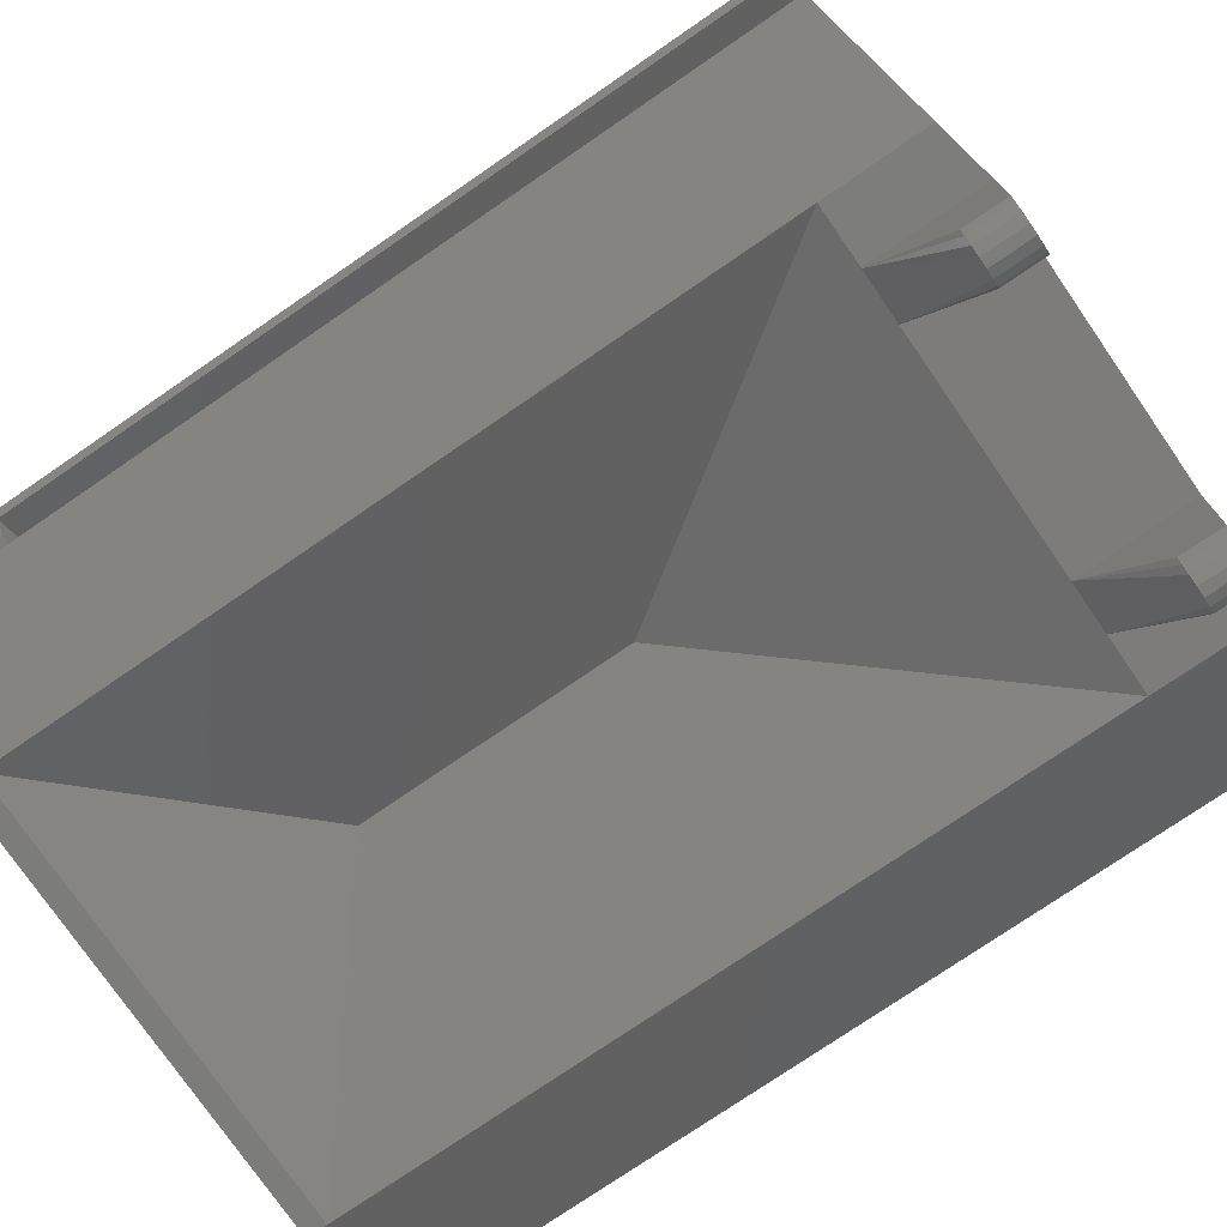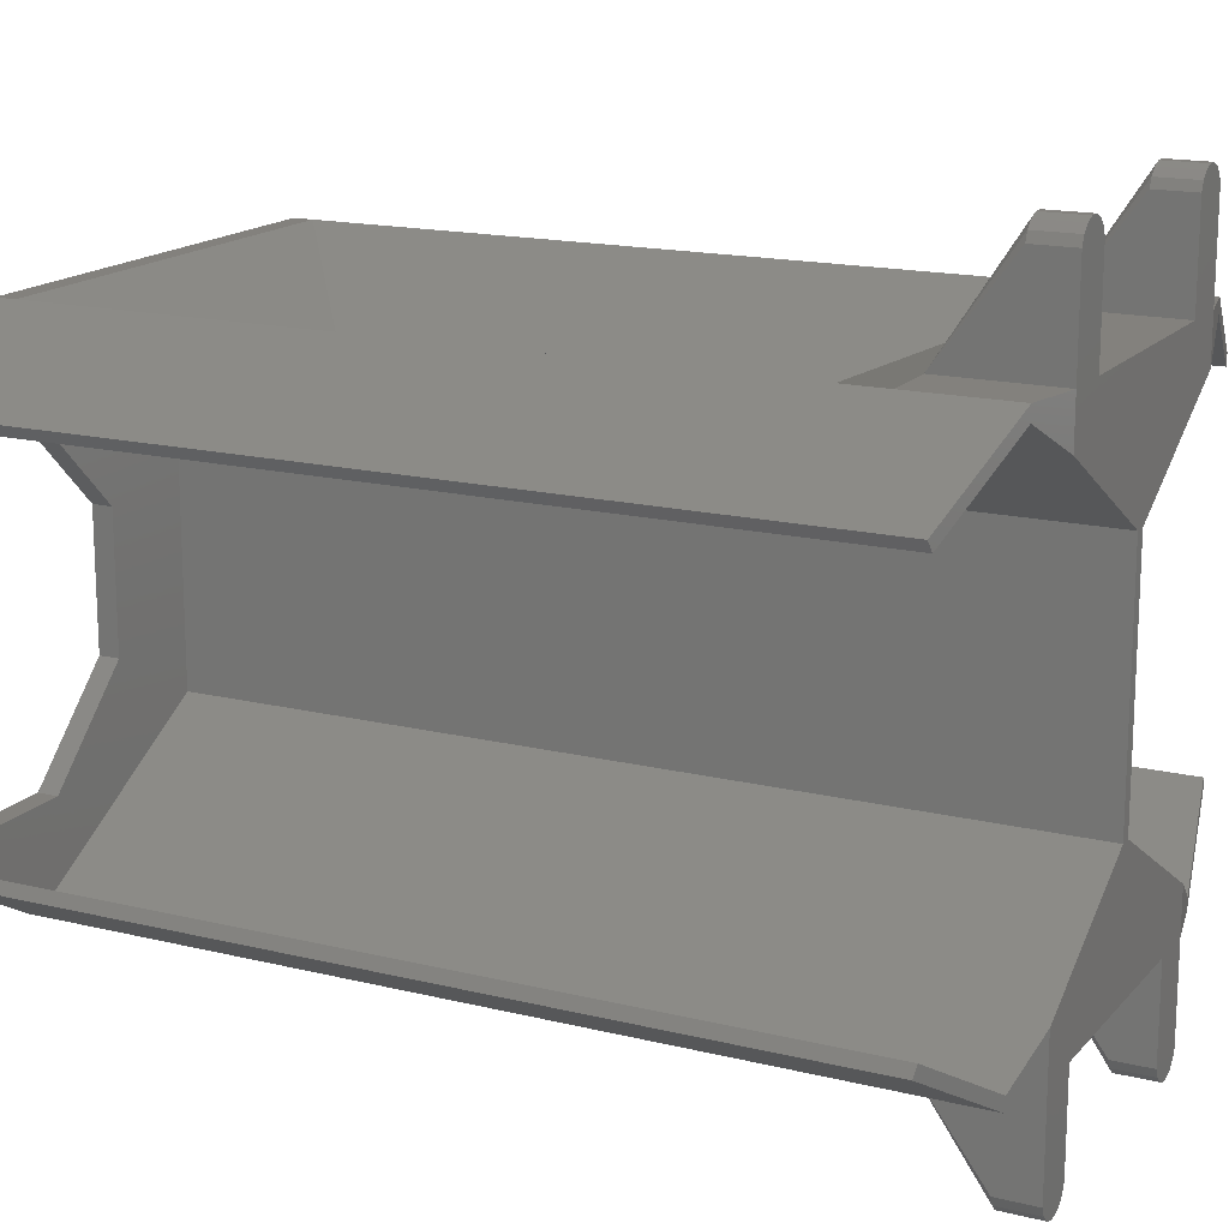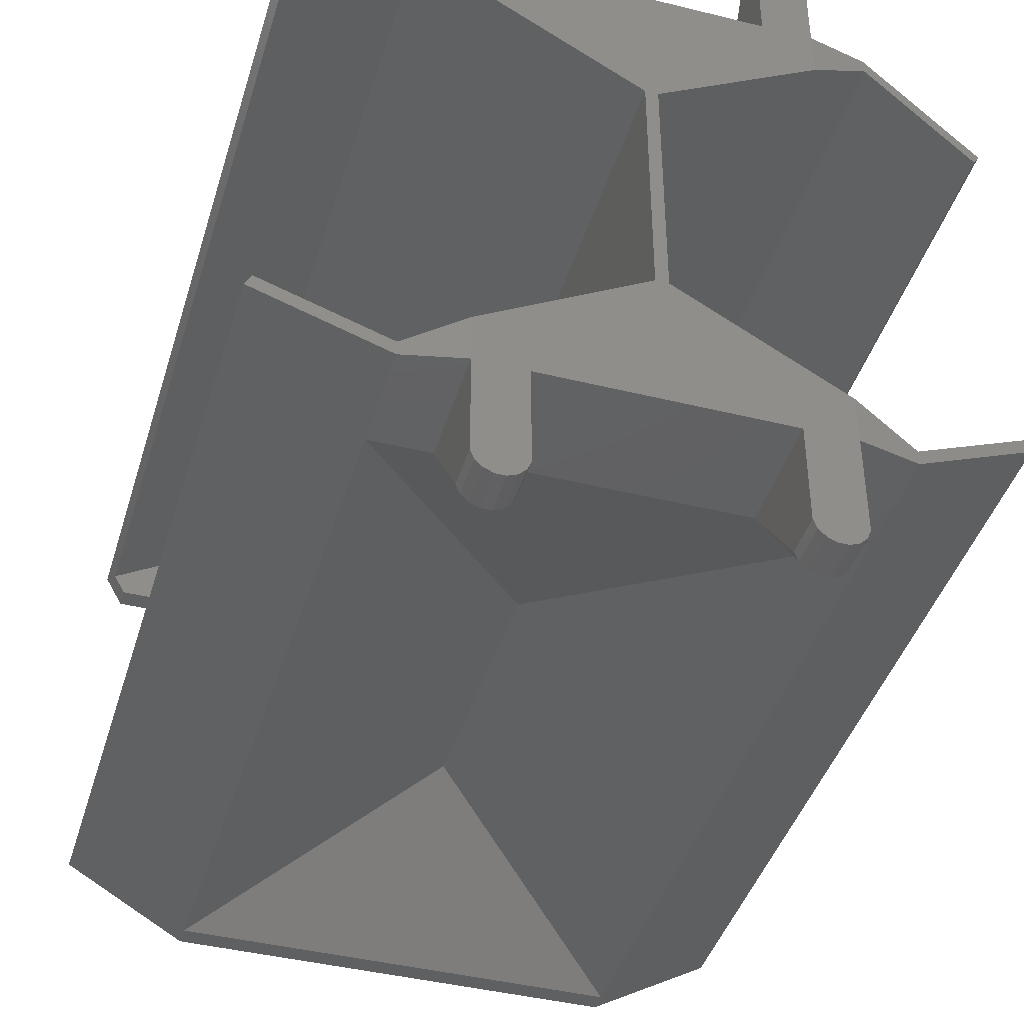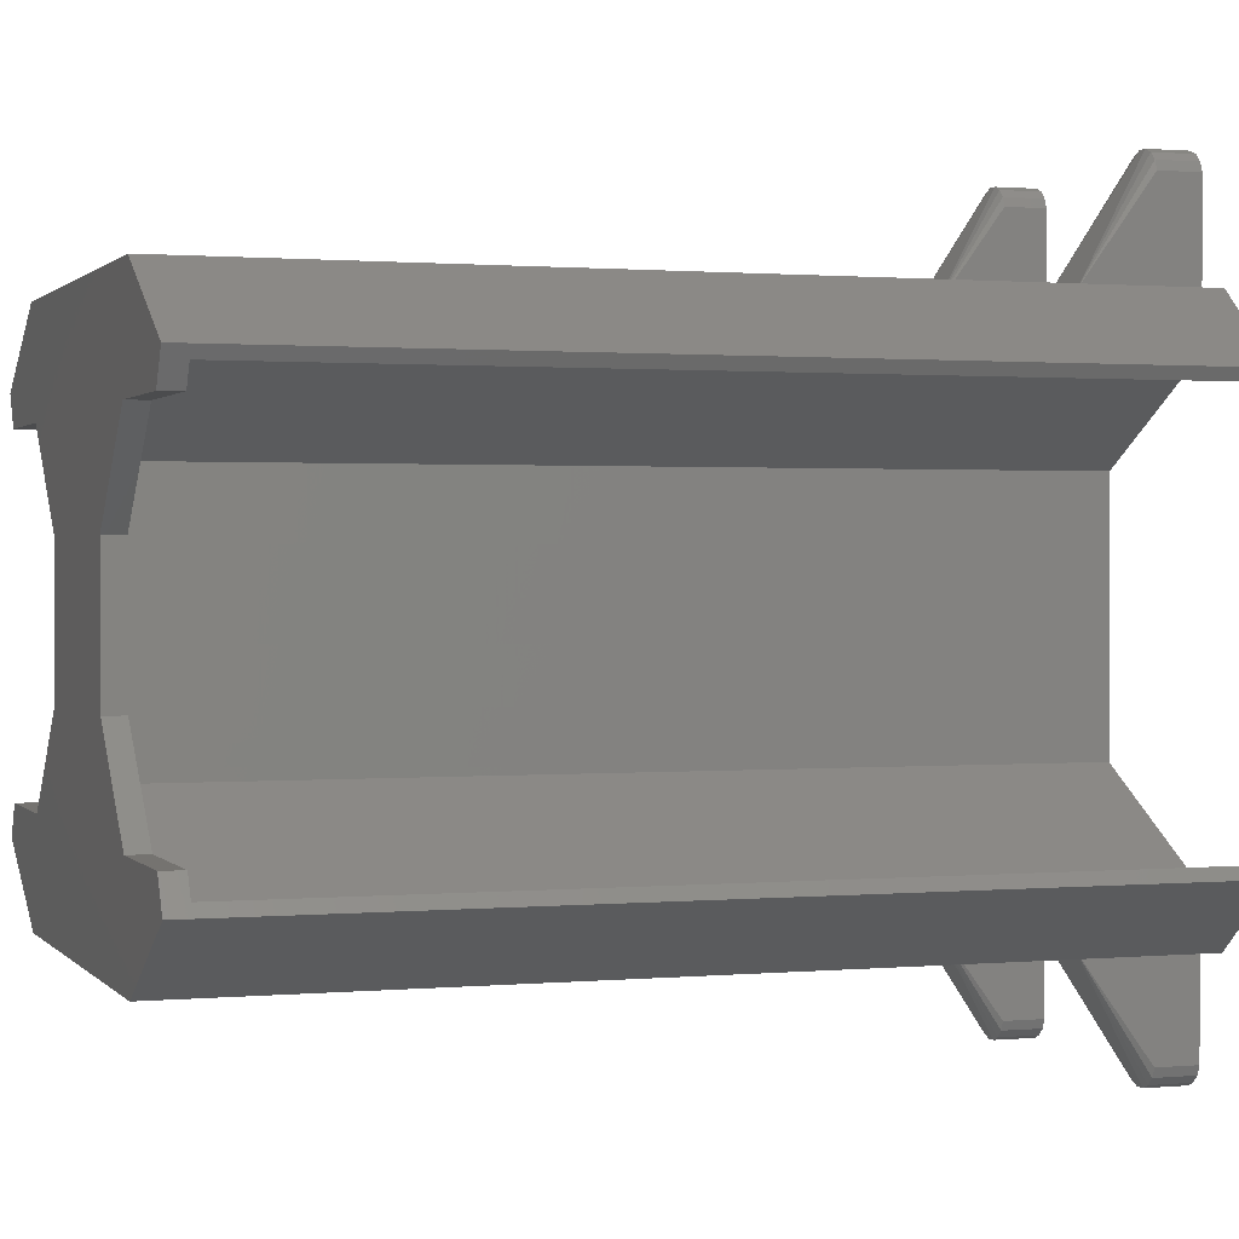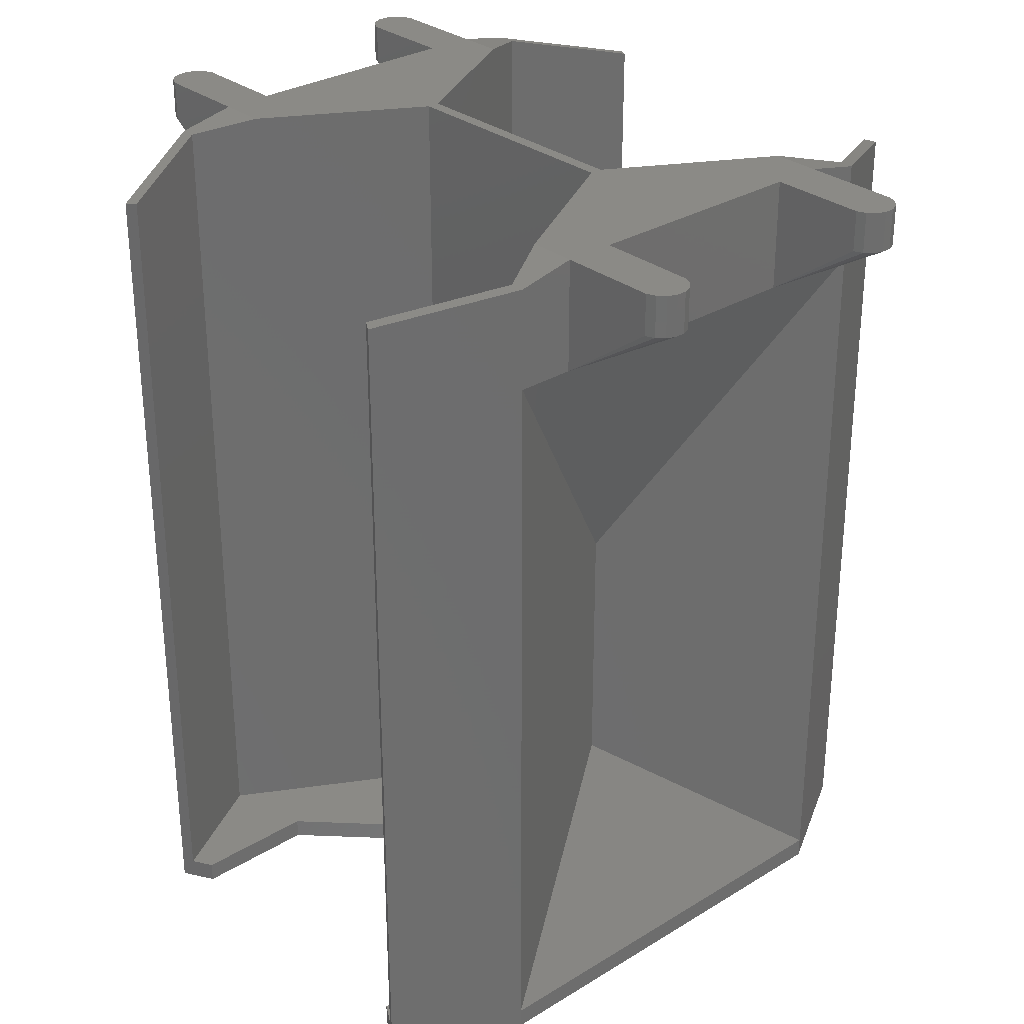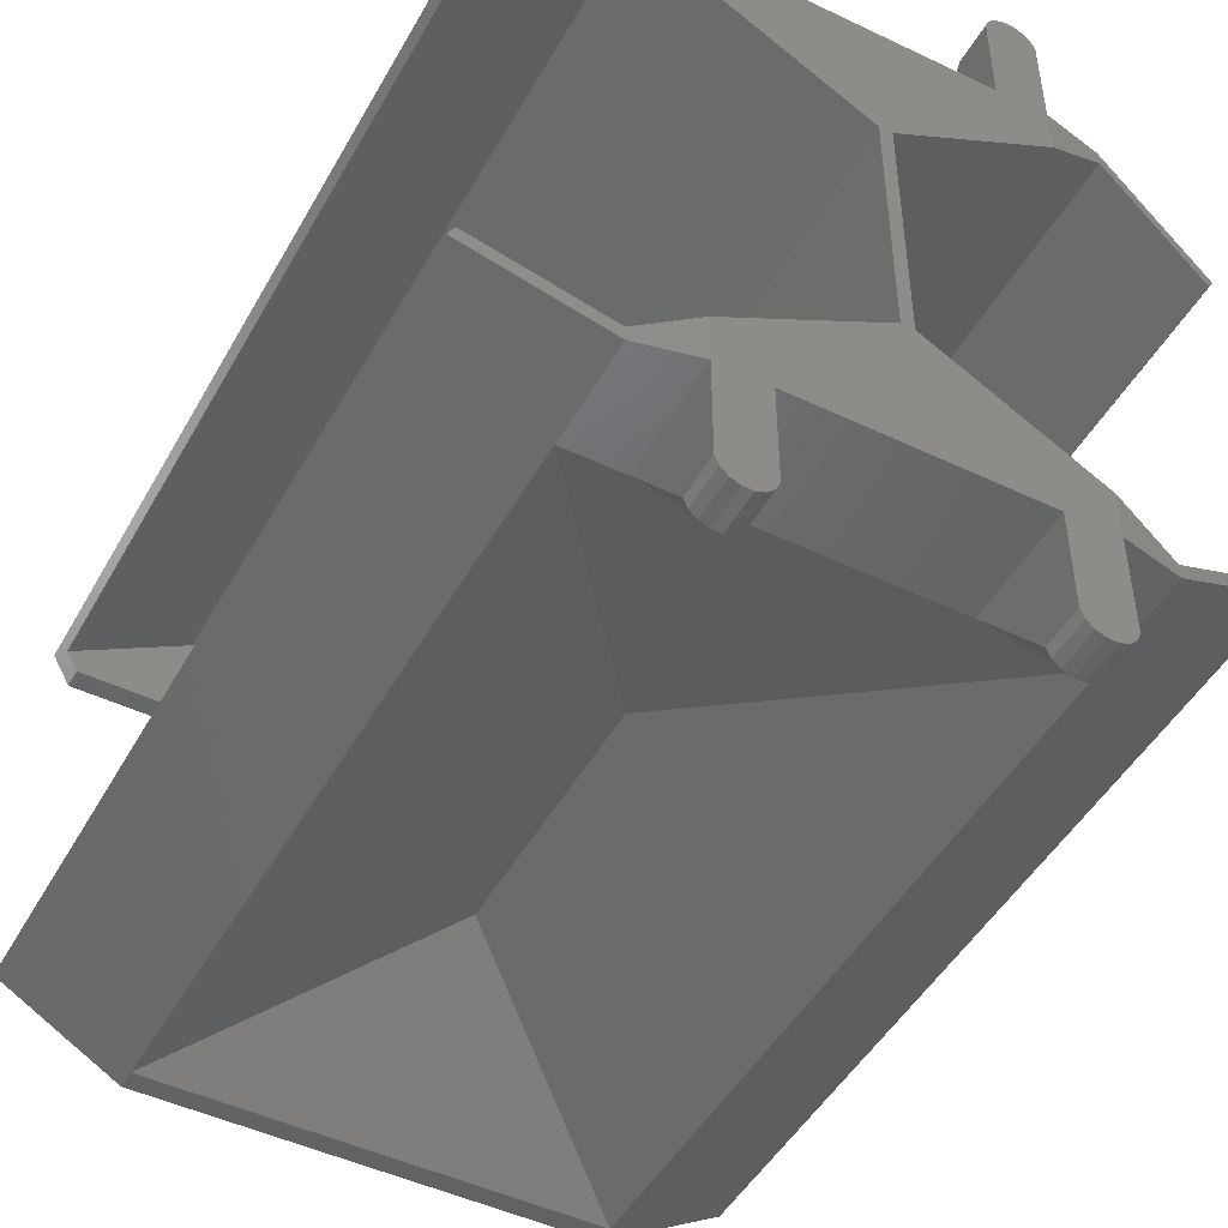
<metadata>
{"format":"stl","ext":"stl","renderer":"f3d","projection":"perspective","resolution":1024,"background":"white","views":[{"elev":-75.8,"azim":-55.5,"up":"+Y"},{"elev":16.2,"azim":-63.2,"up":"+Y"},{"elev":-42.2,"azim":-16.5,"up":"+Y"},{"elev":1.0,"azim":-109.0,"up":"+Y"},{"elev":30.1,"azim":-41.7,"up":"+Z"},{"elev":-47.7,"azim":-28.2,"up":"+Y"}]}
</metadata>
<code>
# stl→obj: 160 verts, 316 faces
v -14.96 -36.77 39
v -16 -25.63 32
v -14.08 -37.13 39
v -11.57 -36.09 39
v -12.24 -36.77 39
v -11.2 -25.63 32
v -13.12 -37.13 39
v -11.2 -35.21 39
v -16 -35.21 39
v -16 -25.63 43
v -16 -35.21 43
v -13.12 -37.13 43
v -14.08 -37.13 43
v -11.2 -25.63 43
v -11.2 -35.21 43
v -12.24 -36.77 43
v -11.57 -36.09 43
v -14.96 -36.77 43
v -16 35.21 43
v -11.2 35.21 43
v -11.57 36.09 43
v 11.2 25.63 43
v 16 25.63 43
v 16 35.21 43
v 11.2 35.21 43
v 15.63 36.09 43
v 14.96 36.77 43
v 14.08 37.13 43
v 13.12 37.13 43
v 12.24 36.77 43
v 11.57 36.09 43
v 16 21.02 43
v 0.6 12.12 43
v -0.6 12.12 43
v 0.6 -12.12 43
v -11.2 25.63 43
v -12.24 36.77 43
v -13.12 37.13 43
v -14.08 37.13 43
v -14.96 36.77 43
v -15.63 36.09 43
v -16 25.63 43
v -16 21.02 43
v 11.2 -25.63 43
v 16 -25.63 43
v 16 -21.02 43
v 16 -35.21 43
v 11.2 -35.21 43
v 15.63 -36.09 43
v 14.96 -36.77 43
v 14.08 -37.13 43
v 13.12 -37.13 43
v 12.24 -36.77 43
v -0.6 -12.12 43
v -16 -21.02 43
v -15.63 -36.09 43
v 11.57 -36.09 43
v -15.63 -36.09 39
v 12.24 -36.77 39
v 11.2 -25.63 32
v 13.12 -37.13 39
v 14.96 -36.77 39
v 14.08 -37.13 39
v 16 -25.63 32
v 16 -35.21 39
v 15.63 -36.09 39
v 11.57 -36.09 39
v 11.2 -35.21 39
v -14.96 36.77 39
v -16 25.63 32
v -15.63 36.09 39
v -11.57 36.09 39
v -11.2 35.21 39
v -16 35.21 39
v -12.24 36.77 39
v -13.12 37.13 39
v -11.2 25.63 32
v -14.08 37.13 39
v 12.24 36.77 39
v 11.2 25.63 32
v 11.57 36.09 39
v 15.63 36.09 39
v 16 35.21 39
v 11.2 35.21 39
v 14.96 36.77 39
v 14.08 37.13 39
v 16 25.63 32
v 13.12 37.13 39
v -21.6 25.63 32
v -33.45 18.79 39.31
v -21.6 25.63 41.82
v -33.45 18.79 -43
v -21.6 25.63 -41
v -21.6 25.63 -43
v -33.45 -18.79 39.31
v -21.6 -25.63 32
v -21.6 -25.63 41.82
v -33.45 -18.79 -43
v -21.6 -25.63 -41
v -21.6 -25.63 -43
v 21.6 -25.63 32
v 33.45 -18.79 39.31
v 21.6 -25.63 41.82
v 33.45 -18.79 -43
v 21.6 -25.63 -41
v 21.6 -25.63 -43
v 21.6 25.63 -43
v 21.6 25.63 -41
v 21.6 25.63 41.82
v 21.6 25.63 32
v 31.7 -15.75 -43
v 19.52 -15.75 -43
v 10.29 -6.524 -43
v -10.29 -6.524 -43
v 10.29 6.524 -43
v -19.52 -15.75 -43
v -31.7 -15.75 -43
v 31.7 15.75 -43
v 33.45 18.79 -43
v 19.52 15.75 -43
v -10.29 6.524 -43
v -19.52 15.75 -43
v -31.7 15.75 -43
v 33.45 18.79 39.31
v -0.6 -12.12 -41
v -21.6 -24.25 41.82
v -21.6 -24.25 -41
v -0.6 12.12 -41
v -21.6 24.25 -41
v -32.85 17.75 39.44
v -32.85 17.75 -41
v -21.6 24.25 41.82
v -32.85 -17.75 39.44
v -32.85 -17.75 -41
v -10.29 6.524 -41
v -19.52 15.75 -41
v -31.7 15.75 -41
v -10.29 -6.524 -41
v -19.52 -15.75 -41
v -31.7 -15.75 -41
v 21.6 -24.25 -41
v 32.85 -17.75 39.44
v 32.85 -17.75 -41
v 21.6 -24.25 41.82
v 0.6 12.12 -41
v 21.6 24.25 41.82
v 21.6 24.25 -41
v 32.85 17.75 39.44
v 32.85 17.75 -41
v 0.6 -12.12 -41
v 31.7 15.75 -41
v 19.52 15.75 -41
v 10.29 6.524 -41
v 10.29 -6.524 -41
v 31.7 -15.75 -41
v 19.52 -15.75 -41
v 0 -13.16 1.9
v 0 -13.16 -23.9
v 0 13.16 1.9
v 0 13.16 -23.9
f 1 2 3
f 4 5 6
f 3 6 7
f 6 3 2
f 8 4 6
f 9 10 2
f 10 9 11
f 3 12 13
f 12 3 7
f 8 14 15
f 14 8 6
f 16 4 17
f 4 16 5
f 1 13 18
f 13 1 3
f 19 20 21
f 22 23 24
f 25 24 26
f 25 26 27
f 25 27 28
f 25 28 29
f 25 29 30
f 25 30 31
f 24 25 22
f 23 22 32
f 22 33 32
f 33 34 35
f 22 34 33
f 36 34 22
f 19 21 37
f 19 37 38
f 19 38 39
f 19 39 40
f 19 40 41
f 20 19 36
f 42 36 19
f 43 36 42
f 36 43 34
f 44 45 46
f 45 44 47
f 48 47 44
f 47 48 49
f 49 48 50
f 50 48 51
f 51 48 52
f 52 48 53
f 35 44 46
f 54 35 34
f 54 44 35
f 54 14 44
f 11 15 14
f 15 11 17
f 17 11 16
f 16 11 12
f 12 11 13
f 13 11 18
f 55 14 54
f 10 14 55
f 11 14 10
f 18 11 56
f 53 48 57
f 58 9 2
f 58 2 1
f 7 16 12
f 16 7 5
f 5 7 6
f 17 8 15
f 8 17 4
f 58 11 9
f 11 58 56
f 1 56 58
f 56 1 18
f 59 60 61
f 62 63 64
f 61 64 63
f 64 61 60
f 65 66 64
f 50 66 49
f 66 50 62
f 66 62 64
f 49 65 47
f 65 49 66
f 59 57 67
f 57 59 53
f 68 44 60
f 44 68 48
f 63 50 51
f 50 63 62
f 65 45 47
f 45 65 64
f 67 48 68
f 48 67 57
f 59 52 53
f 52 59 61
f 67 68 60
f 67 60 59
f 61 51 52
f 51 61 63
f 69 70 71
f 20 72 21
f 72 20 73
f 74 41 71
f 41 74 19
f 75 38 37
f 38 75 76
f 77 78 76
f 78 77 70
f 78 70 69
f 77 72 73
f 77 76 75
f 36 73 20
f 73 36 77
f 71 70 74
f 71 40 69
f 40 71 41
f 42 74 70
f 74 42 19
f 76 39 38
f 39 76 78
f 21 75 37
f 75 21 72
f 77 75 72
f 78 40 39
f 40 78 69
f 79 80 81
f 24 82 26
f 82 24 83
f 84 31 81
f 31 84 25
f 85 28 27
f 28 85 86
f 87 88 86
f 88 87 80
f 88 80 79
f 87 82 83
f 87 86 85
f 26 85 27
f 85 26 82
f 23 83 24
f 83 23 87
f 81 80 84
f 81 30 79
f 30 81 31
f 22 84 80
f 84 22 25
f 88 30 29
f 30 88 79
f 87 85 82
f 86 29 28
f 29 86 88
f 89 90 91
f 92 89 93
f 92 93 94
f 89 92 90
f 95 96 97
f 98 96 95
f 96 98 99
f 99 98 100
f 101 102 103
f 104 101 105
f 104 105 106
f 101 104 102
f 107 93 108
f 93 107 94
f 80 36 22
f 36 80 77
f 70 91 42
f 91 70 89
f 87 109 110
f 109 87 23
f 106 111 104
f 106 112 111
f 106 113 112
f 113 114 115
f 106 114 113
f 100 114 106
f 114 100 116
f 100 117 116
f 117 100 98
f 118 107 119
f 120 107 118
f 115 107 120
f 121 115 114
f 115 121 107
f 94 121 122
f 121 94 107
f 123 94 122
f 94 123 92
f 100 105 99
f 105 100 106
f 2 97 96
f 97 2 10
f 6 44 14
f 44 6 60
f 64 103 45
f 103 64 101
f 124 110 109
f 119 110 124
f 110 119 108
f 108 119 107
f 125 55 54
f 55 125 126
f 126 125 127
f 125 34 128
f 34 125 54
f 129 130 131
f 130 129 132
f 128 43 132
f 128 132 129
f 43 128 34
f 127 133 126
f 133 127 134
f 128 135 125
f 128 136 135
f 129 136 128
f 129 137 136
f 137 129 131
f 138 125 135
f 139 125 138
f 139 127 125
f 140 127 139
f 127 140 134
f 123 136 137
f 136 123 122
f 121 136 122
f 136 121 135
f 114 135 121
f 135 114 138
f 116 140 139
f 140 116 117
f 116 138 114
f 138 116 139
f 92 131 90
f 123 131 92
f 131 123 137
f 90 131 130
f 117 134 140
f 98 134 117
f 95 134 98
f 134 95 133
f 141 142 143
f 142 141 144
f 145 32 33
f 32 145 146
f 146 145 147
f 147 148 146
f 148 147 149
f 35 145 33
f 145 35 150
f 150 46 144
f 150 144 141
f 46 150 35
f 147 151 149
f 147 152 151
f 145 152 147
f 153 145 154
f 152 145 153
f 155 141 143
f 156 141 155
f 150 156 154
f 156 150 141
f 150 154 145
f 156 113 154
f 113 156 112
f 120 151 152
f 151 120 118
f 111 156 155
f 156 111 112
f 153 120 152
f 120 153 115
f 154 115 153
f 115 154 113
f 149 124 148
f 124 149 119
f 118 149 151
f 149 118 119
f 142 102 143
f 143 111 155
f 143 104 111
f 104 143 102
f 132 42 91
f 42 132 43
f 90 132 91
f 132 90 130
f 126 10 55
f 10 126 97
f 95 126 133
f 126 95 97
f 124 146 148
f 109 146 124
f 23 146 109
f 146 23 32
f 144 102 142
f 144 103 102
f 45 144 46
f 144 45 103
f 157 2 96
f 2 157 6
f 6 157 60
f 60 157 64
f 64 157 101
f 105 157 158
f 157 105 101
f 105 158 99
f 99 157 96
f 157 99 158
f 108 159 110
f 159 108 160
f 160 108 93
f 159 87 110
f 87 159 80
f 80 159 77
f 77 159 70
f 70 159 89
f 93 159 160
f 159 93 89

</code>
